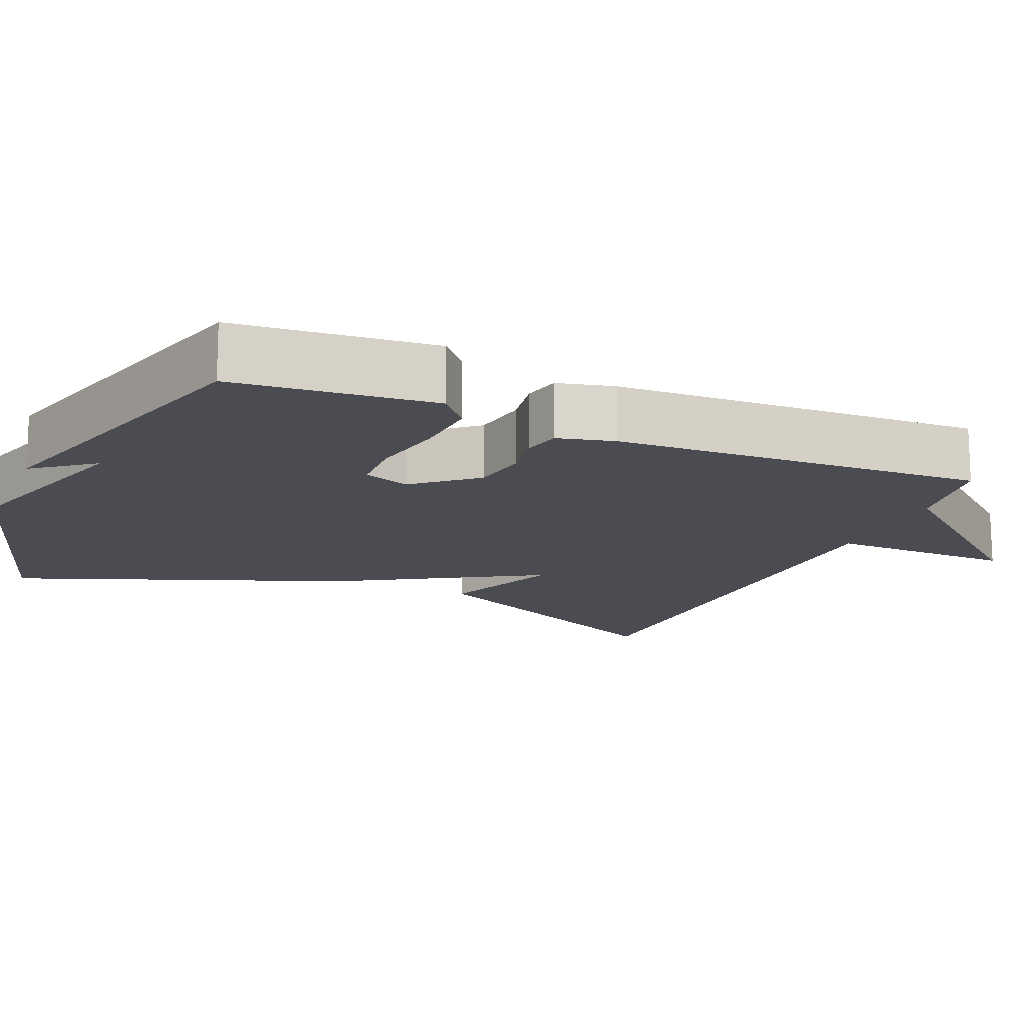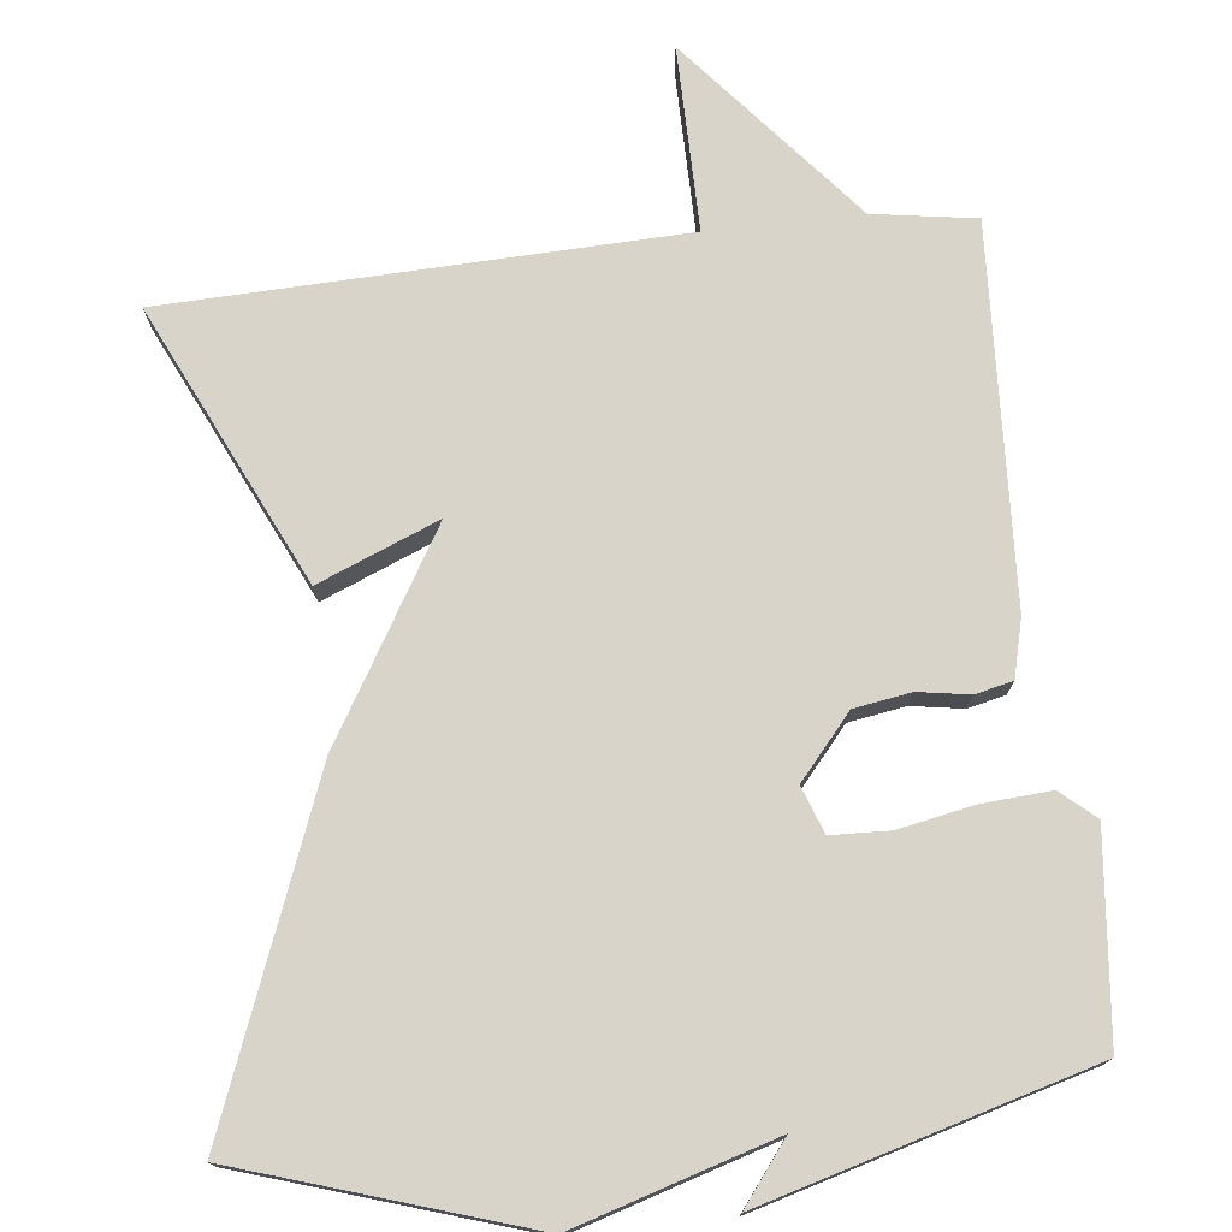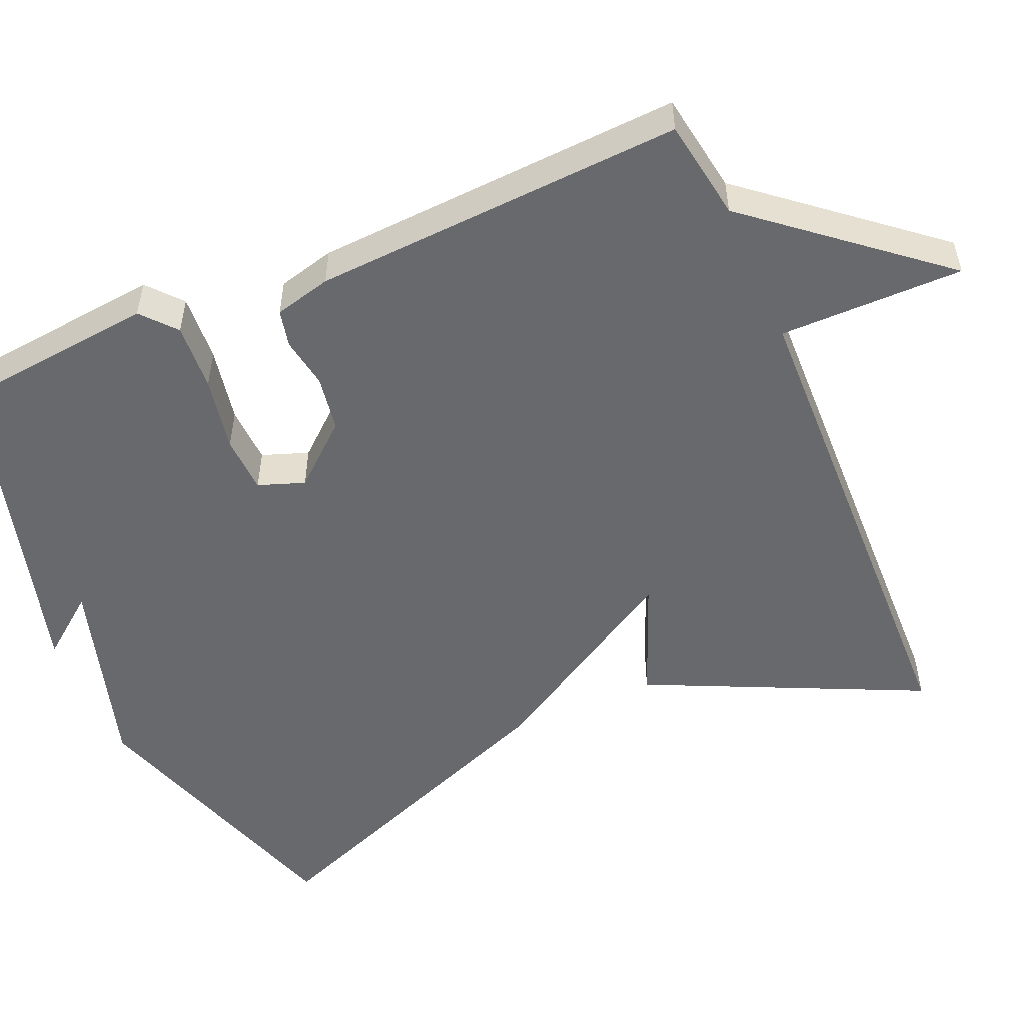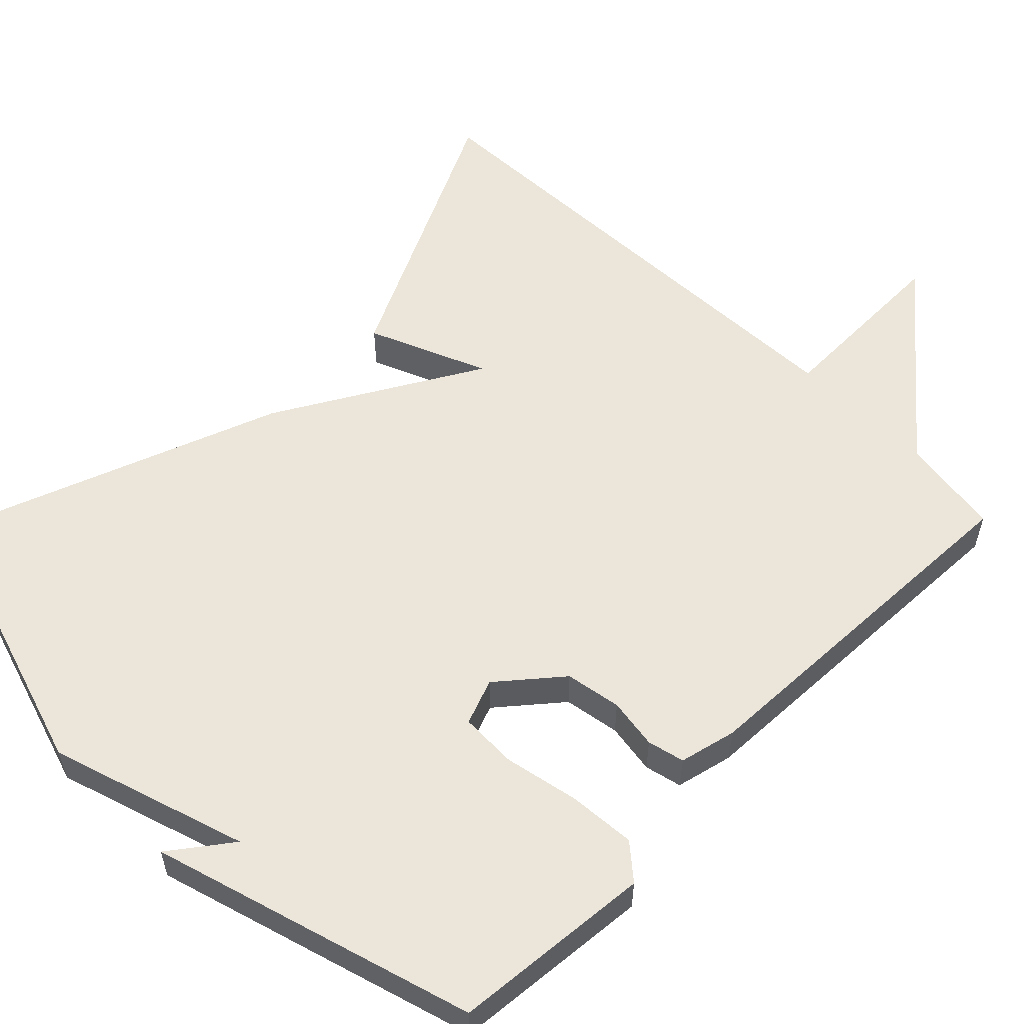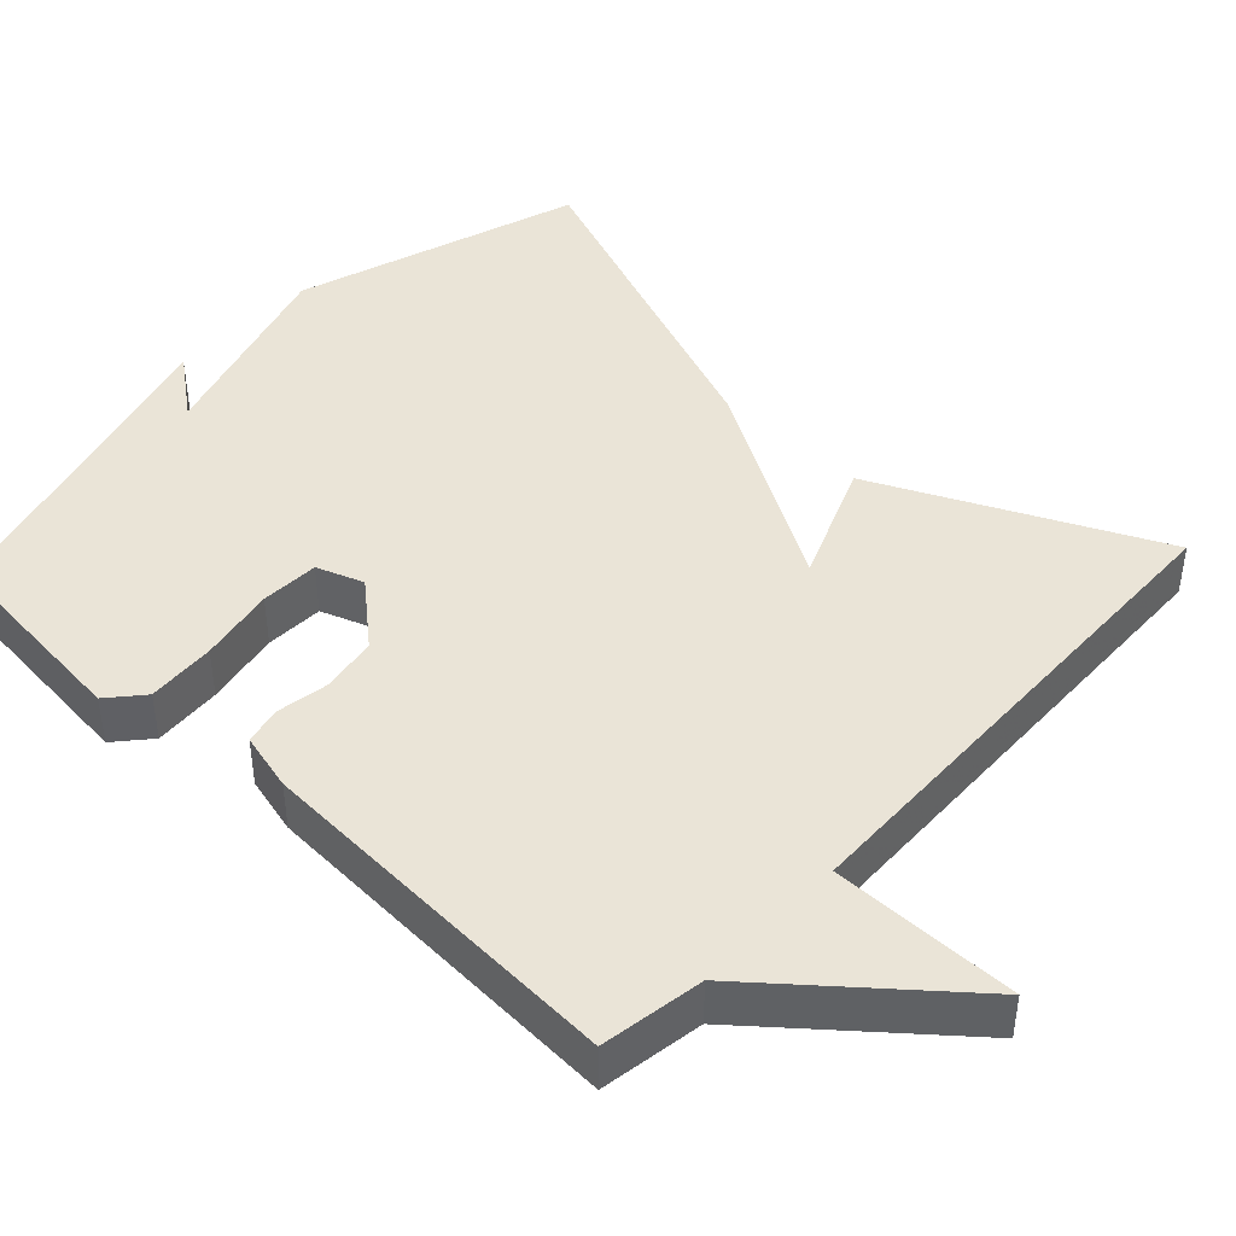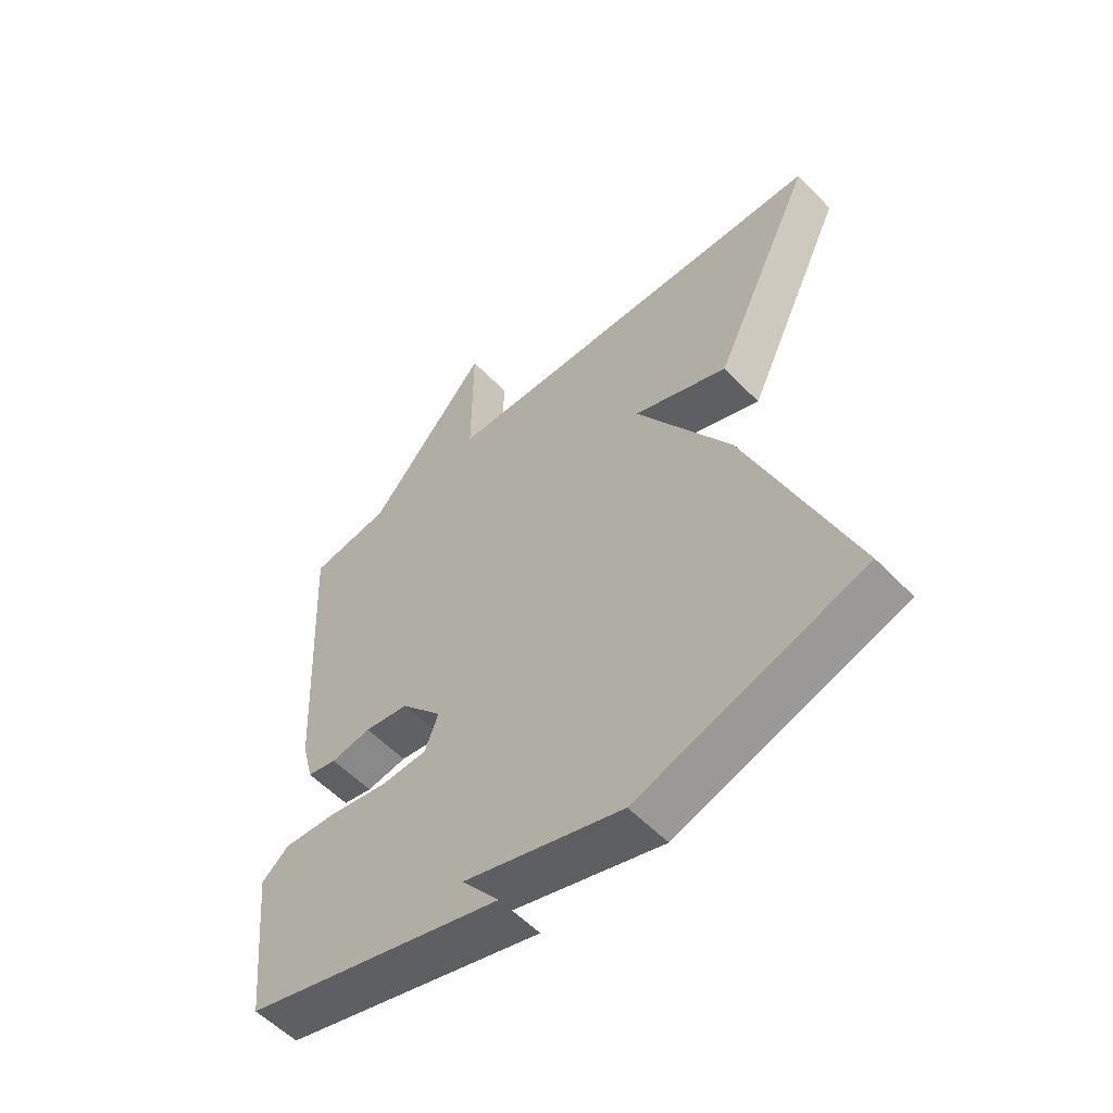
<metadata>
{"format":"obj","ext":"obj","renderer":"f3d","projection":"perspective","resolution":1024,"background":"white","views":[{"elev":-15.5,"azim":-113.5,"up":"+Y"},{"elev":74.9,"azim":173.5,"up":"+Y"},{"elev":-52.7,"azim":-66.6,"up":"+Y"},{"elev":56.6,"azim":-135.6,"up":"+Y"},{"elev":43.6,"azim":-46.9,"up":"+Y"},{"elev":-56.4,"azim":43.2,"up":"+Z"}]}
</metadata>
<code>
v -0.5 0.07 -0.5
v -0.527 0.07 -0.235
v -0.482 0.07 -0.196
v -0.393 0.07 -0.202
v -0.294 0.07 -0.221
v -0.218 0.07 -0.218
v -0.196 0.07 -0.157
v -0.265 0.07 -0.077
v -0.339 0.07 -0.065
v -0.406 0.07 -0.076
v -0.455 0.07 -0.065
v -0.474 0.07 0.01
v -0.5 0.07 0.5
v -0.366 0.07 0.521
v -0.165 0.07 0.763
v -0.166 0.07 0.521
v 0.5 0.07 0.5
v 0.33 0.07 0.137
v 0.173 0.07 0.201
v 0.33 0.07 -0.063
v 0.5 0.07 -0.5
v 0.128 0.07 -0.62
v -0.133 0.07 -0.541
v -0.072 0.07 -0.62
v -0.5 0 -0.5
v -0.527 0 -0.235
v -0.482 0 -0.196
v -0.393 0 -0.202
v -0.294 0 -0.221
v -0.218 0 -0.218
v -0.196 0 -0.157
v -0.265 0 -0.077
v -0.339 0 -0.065
v -0.406 0 -0.076
v -0.455 0 -0.065
v -0.474 0 0.01
v -0.5 0 0.5
v -0.366 0 0.521
v -0.165 0 0.763
v -0.166 0 0.521
v 0.5 0 0.5
v 0.33 0 0.137
v 0.173 0 0.201
v 0.33 0 -0.063
v 0.5 0 -0.5
v 0.128 0 -0.62
v -0.133 0 -0.541
v -0.072 0 -0.62
f 1 2 3
f 24 1 3
f 23 24 3
f 21 22 23
f 20 21 23
f 19 20 23
f 16 17 18 19
f 16 19 23
f 14 15 16
f 13 14 16
f 12 13 16
f 11 12 16
f 10 11 16
f 9 10 16
f 8 9 16
f 7 8 16
f 7 16 23
f 6 7 23
f 5 6 23
f 3 4 5 23
f 27 26 25
f 27 25 48
f 27 48 47
f 47 46 45
f 47 45 44
f 47 44 43
f 43 42 41 40
f 47 43 40
f 40 39 38
f 40 38 37
f 40 37 36
f 40 36 35
f 40 35 34
f 40 34 33
f 40 33 32
f 40 32 31
f 47 40 31
f 47 31 30
f 47 30 29
f 47 29 28 27
f 1 25 26 2
f 2 26 27 3
f 3 27 28 4
f 4 28 29 5
f 5 29 30 6
f 6 30 31 7
f 7 31 32 8
f 8 32 33 9
f 9 33 34 10
f 10 34 35 11
f 11 35 36 12
f 12 36 37 13
f 13 37 38 14
f 14 38 39 15
f 15 39 40 16
f 16 40 41 17
f 17 41 42 18
f 18 42 43 19
f 19 43 44 20
f 20 44 45 21
f 21 45 46 22
f 22 46 47 23
f 23 47 48 24
f 24 48 25 1

</code>
